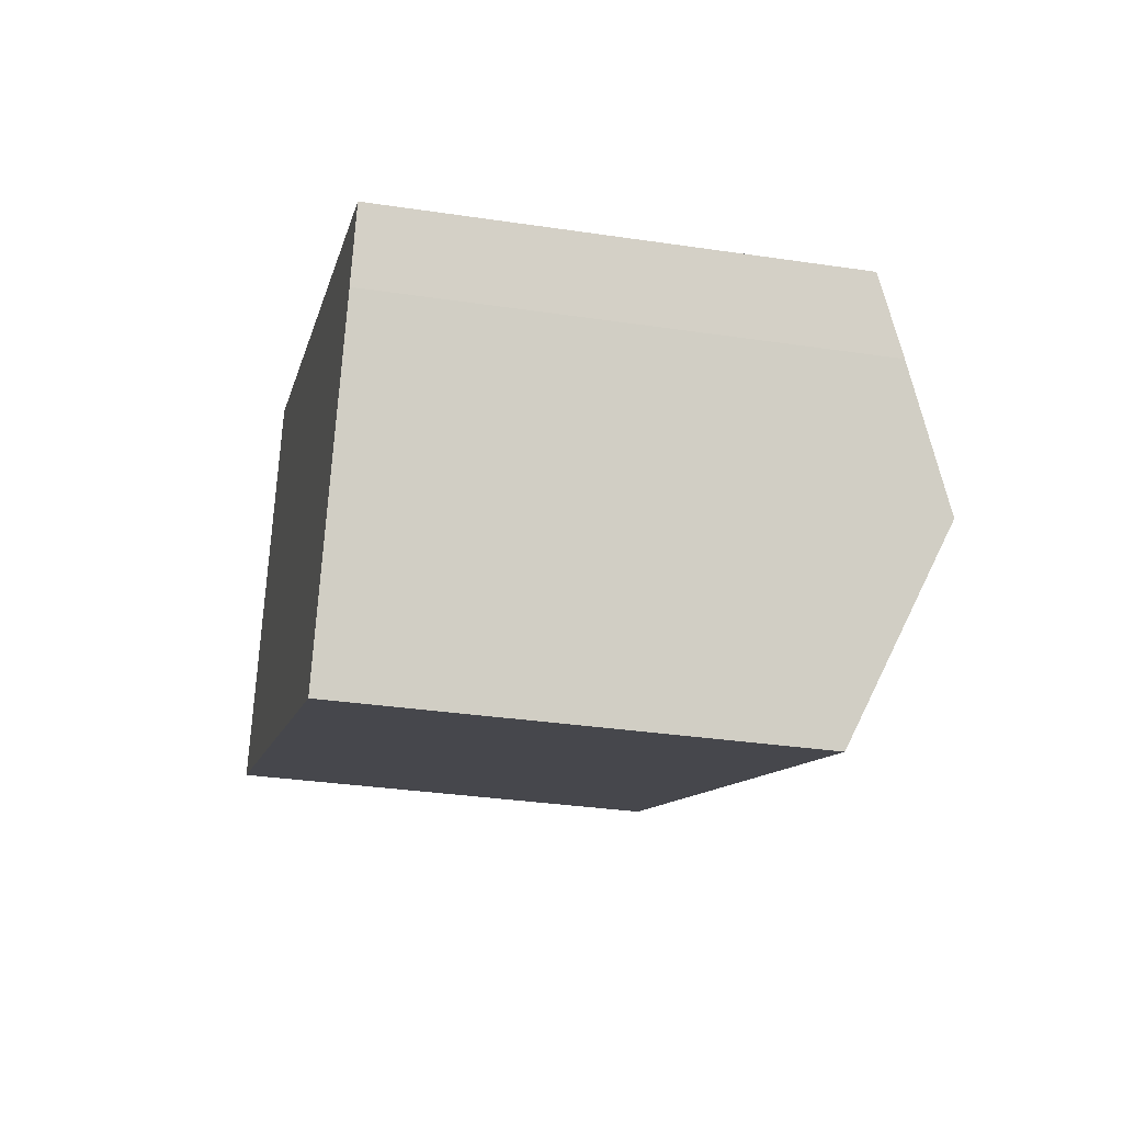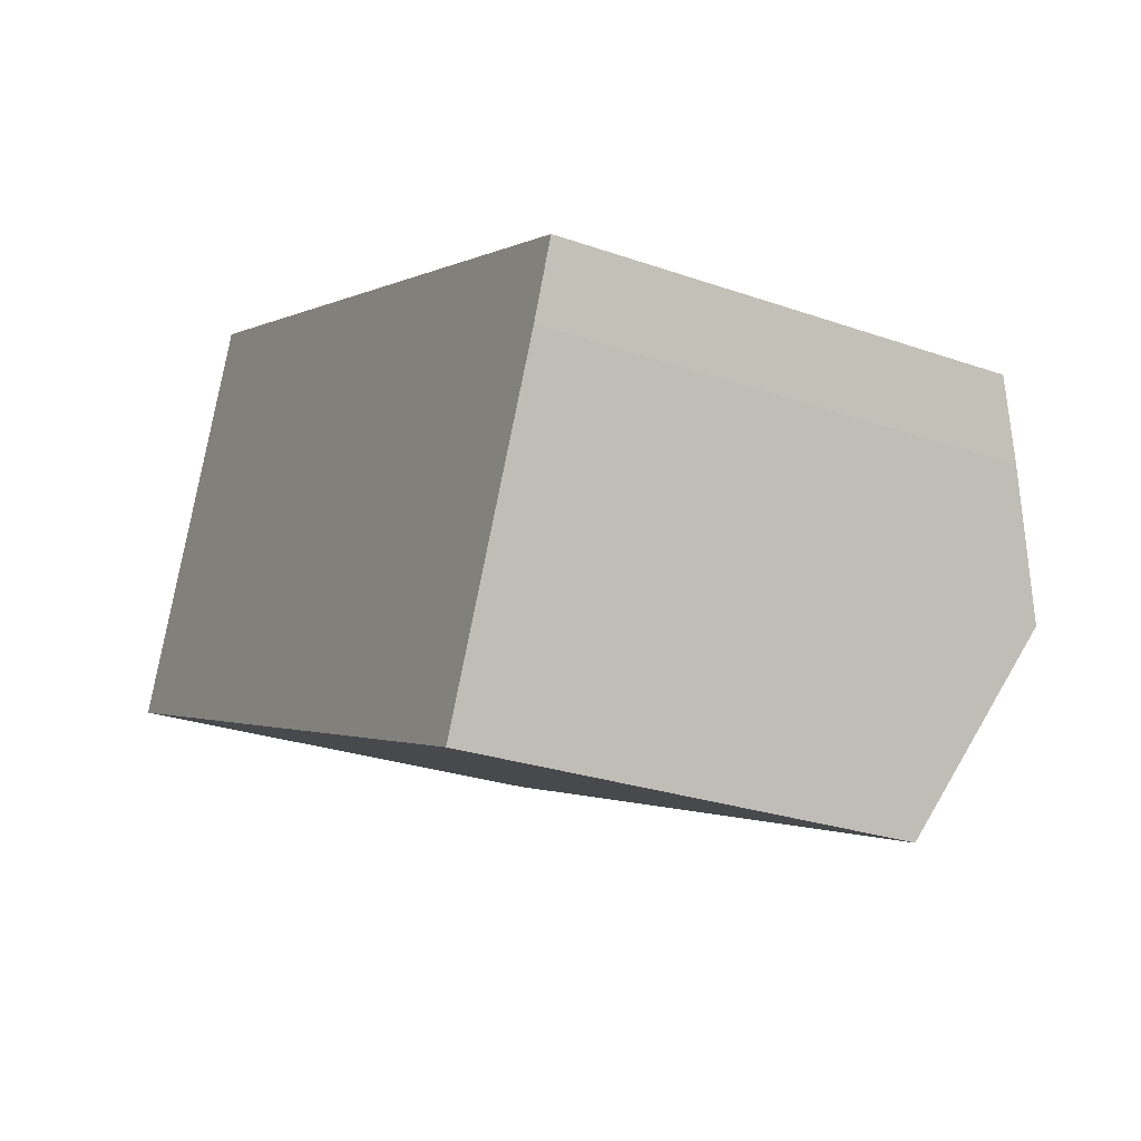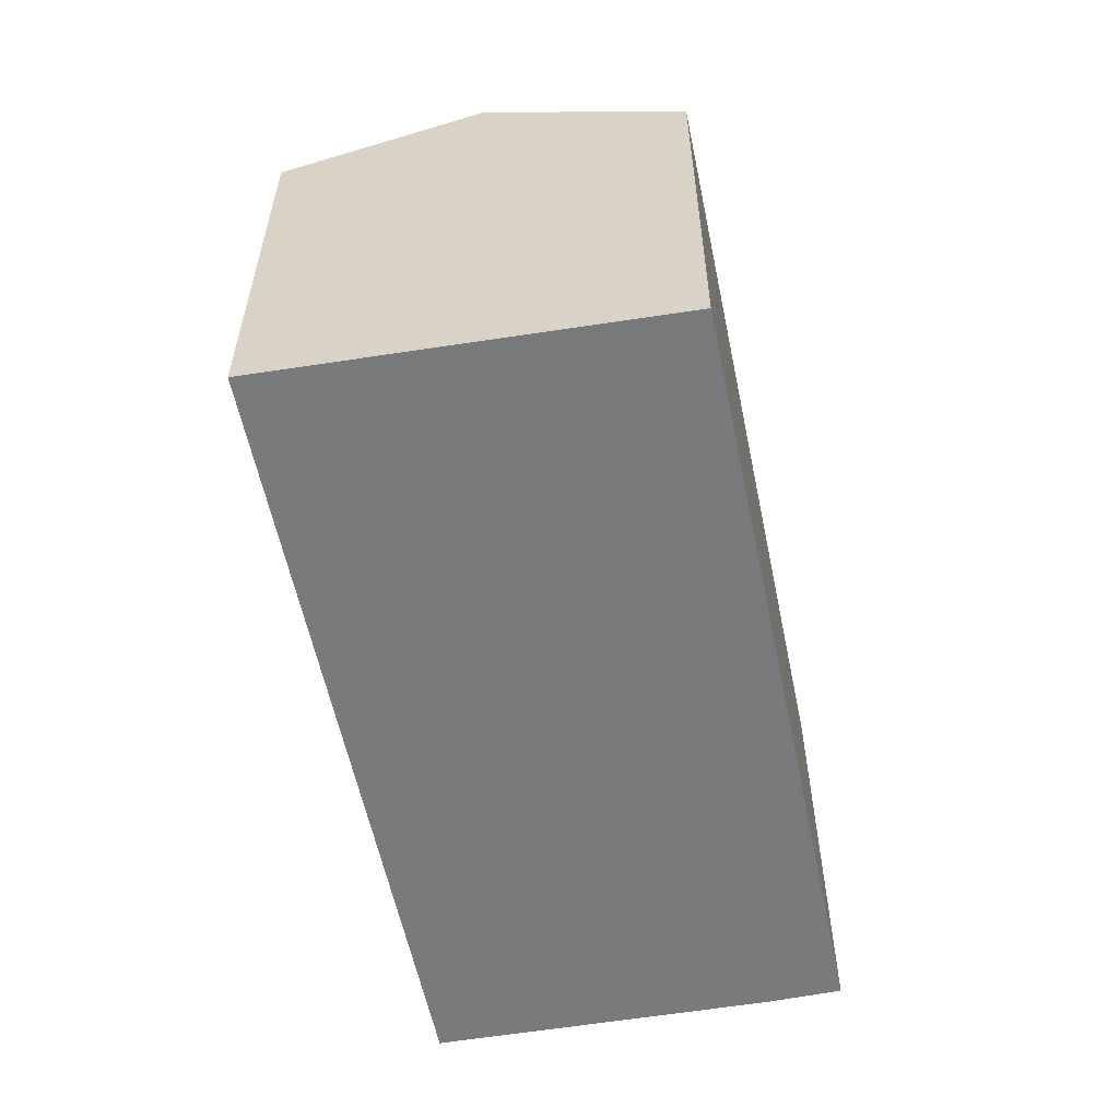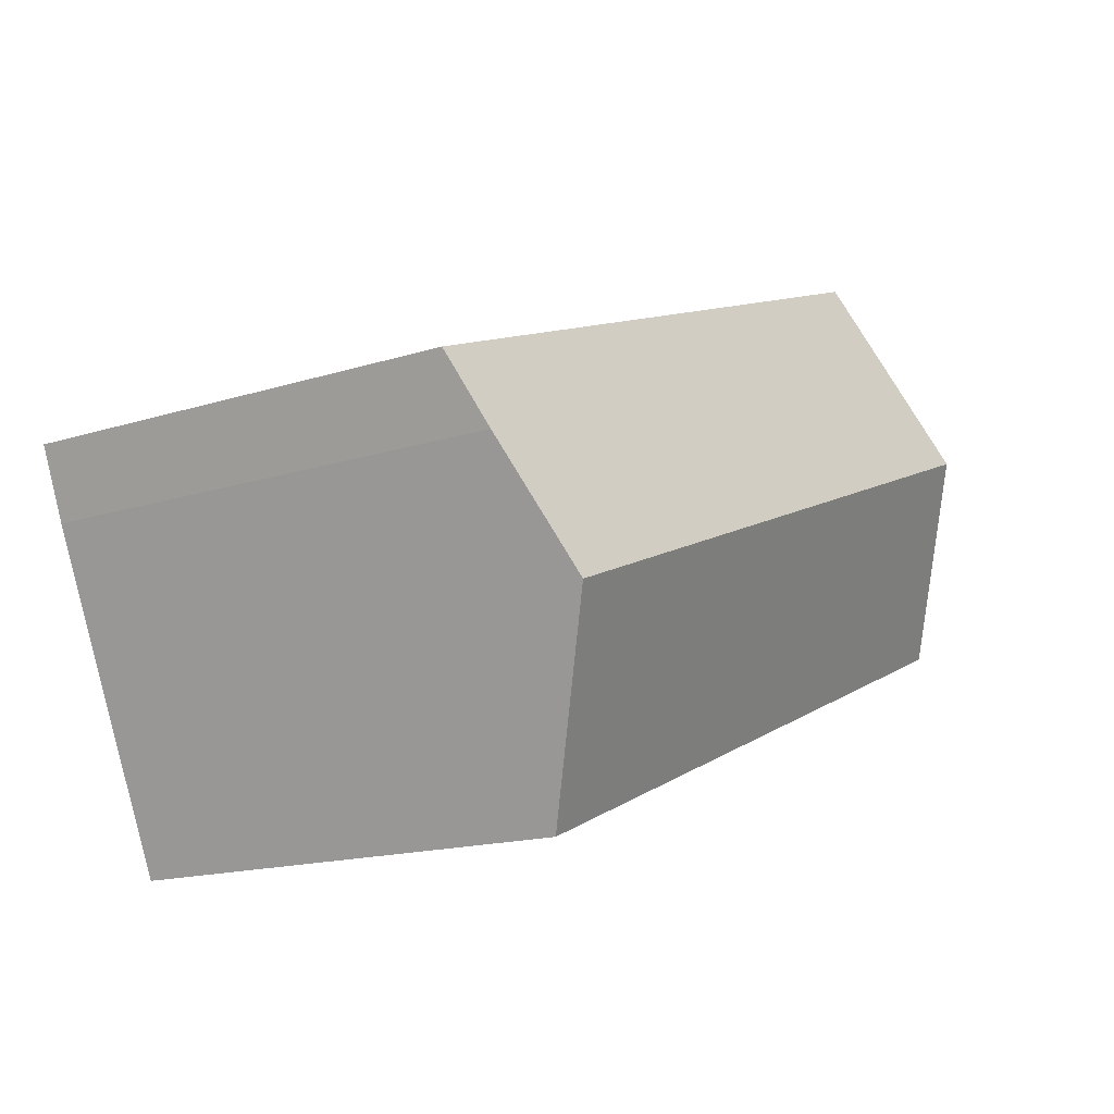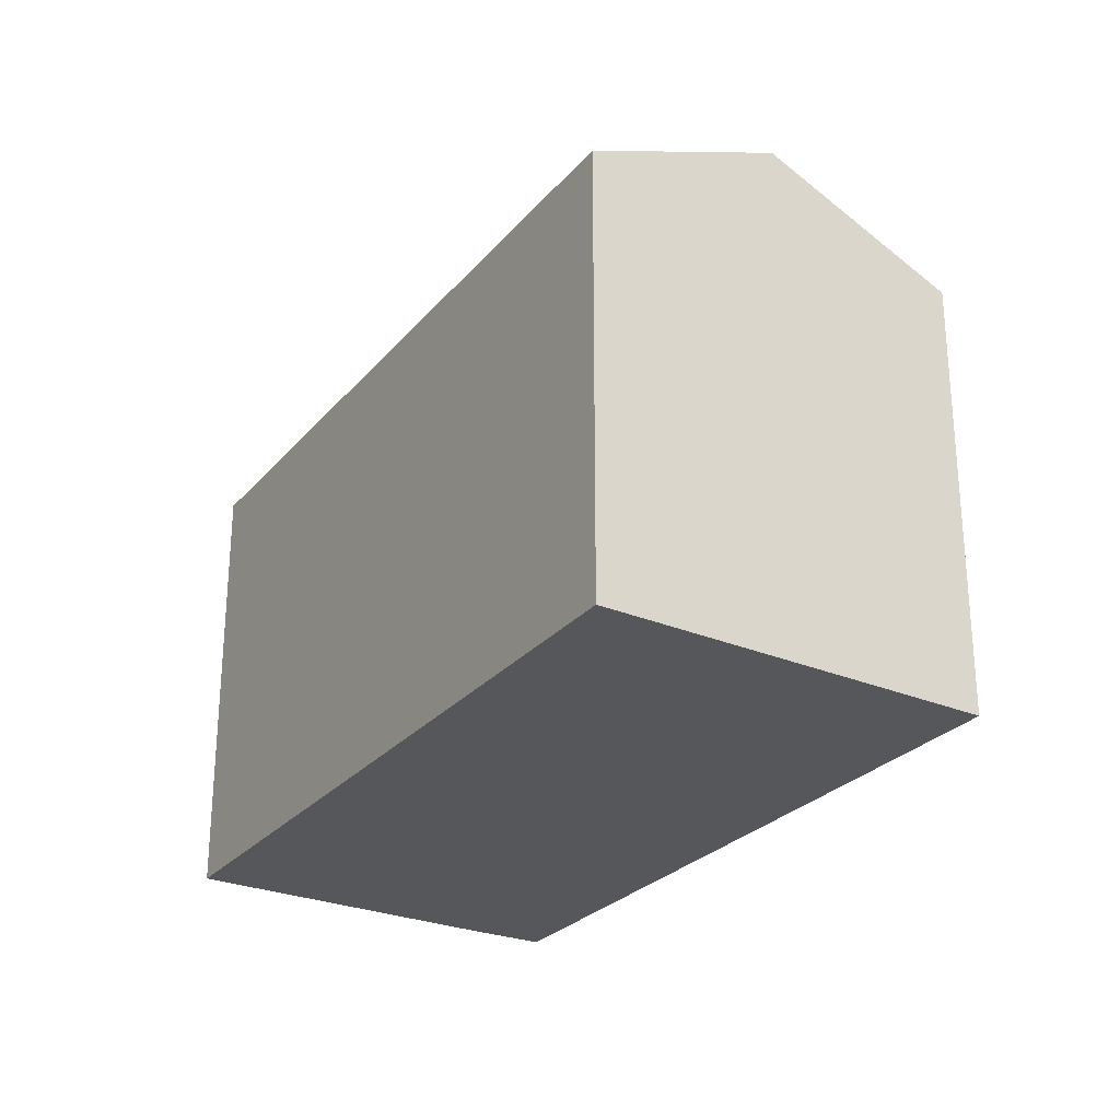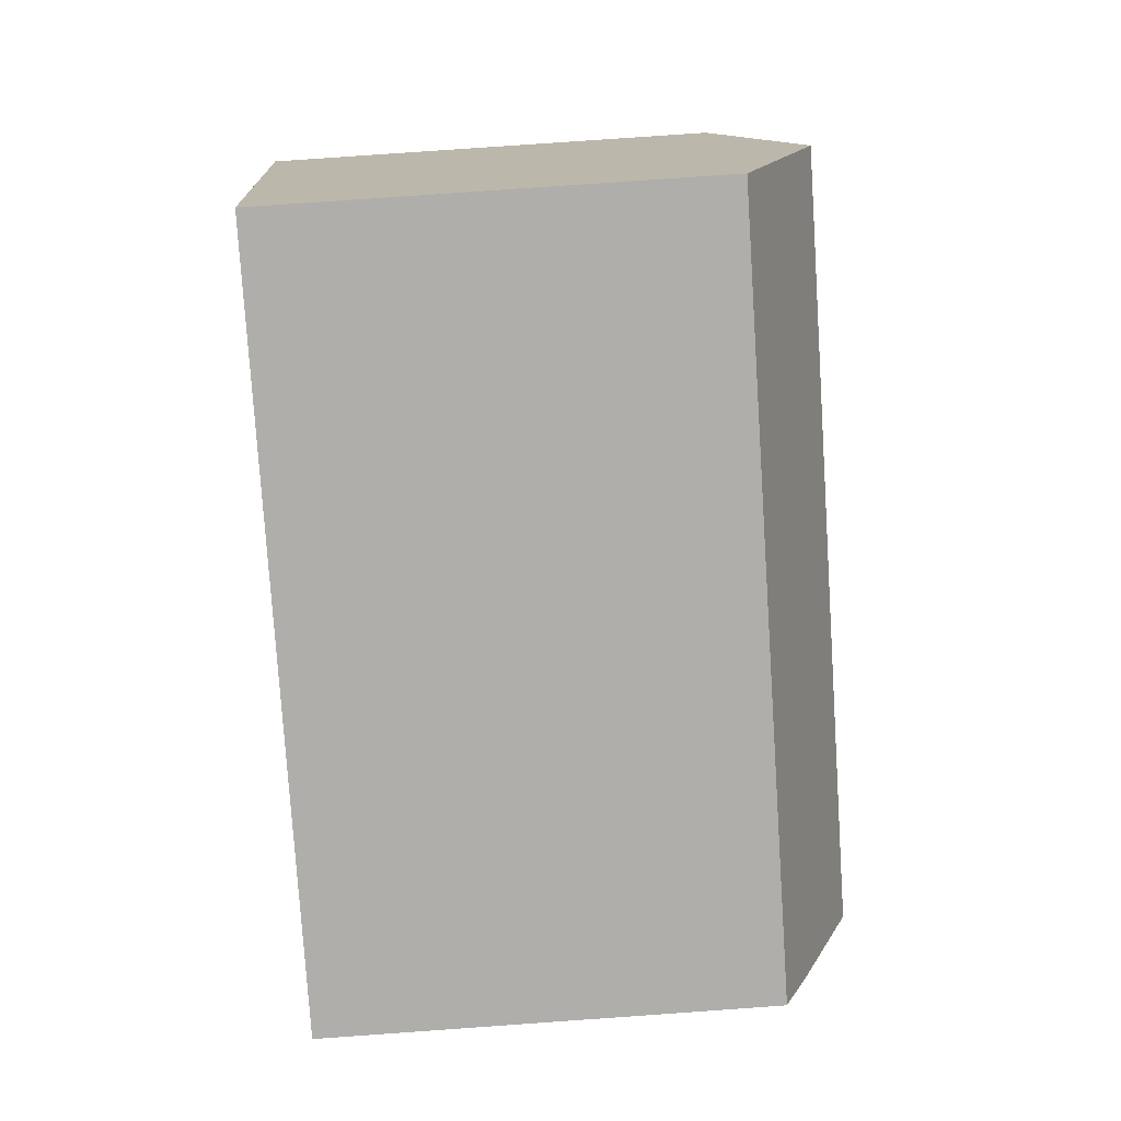
<metadata>
{"format":"obj","ext":"obj","renderer":"f3d","projection":"perspective","resolution":1024,"background":"white","views":[{"elev":-32.3,"azim":78.2,"up":"+Z"},{"elev":-26.2,"azim":61.0,"up":"+Z"},{"elev":-58.0,"azim":-56.0,"up":"+Y"},{"elev":-16.1,"azim":123.4,"up":"+Z"},{"elev":-26.7,"azim":-98.7,"up":"+Y"},{"elev":80.0,"azim":86.0,"up":"+Z"}]}
</metadata>
<code>
v  2.382 14.47 5.119
v  23.62 13.03 0.33
v  22.13 14.47 -2.968
v  24.38 12.22 2.19
v  4.768 12.22 10.24
v  19.8 12.22 -8.11
v  19.3 12.22 -7.903
v  10.98 12.22 -4.496
v  8.154 12.22 -3.34
v  0 12.22 7.483e-16
v  19.8 4.966e-16 -8.11
v  19.3 4.839e-16 -7.903
v  10.98 2.753e-16 -4.496
v  8.154 2.045e-16 -3.34
v  0 0 0
v  4.768 -6.273e-16 10.24
v  2.382 -3.134e-16 5.119
v  24.38 -1.341e-16 2.19
v  22.13 1.817e-16 -2.968
v  23.62 -2.021e-17 0.33
g defaultobject
f 1 2 3
f 2 1 4
f 4 1 5
f 6 1 3
f 1 6 7
f 1 7 8
f 1 8 9
f 1 9 10
f 11 7 6
f 7 11 8
f 8 11 9
f 9 11 10
f 10 11 12
f 10 12 13
f 10 13 14
f 10 14 15
f 15 1 10
f 1 15 5
f 5 15 16
f 16 15 17
f 5 18 4
f 18 5 16
f 2 6 3
f 6 2 19
f 6 19 11
f 4 20 2
f 20 4 18
f 19 2 20
f 14 17 15
f 17 14 16
f 16 14 18
f 18 14 13
f 18 13 12
f 18 12 11
f 18 11 19
f 18 19 20

</code>
